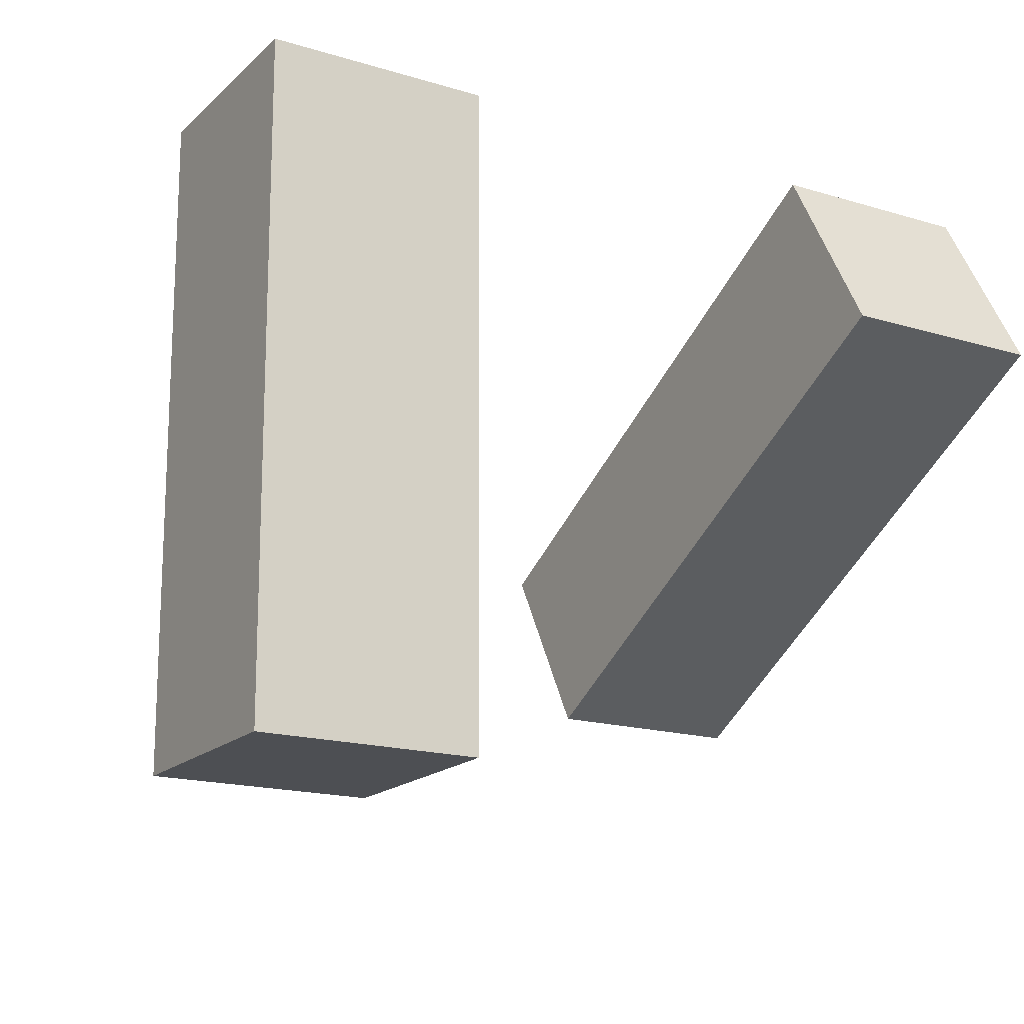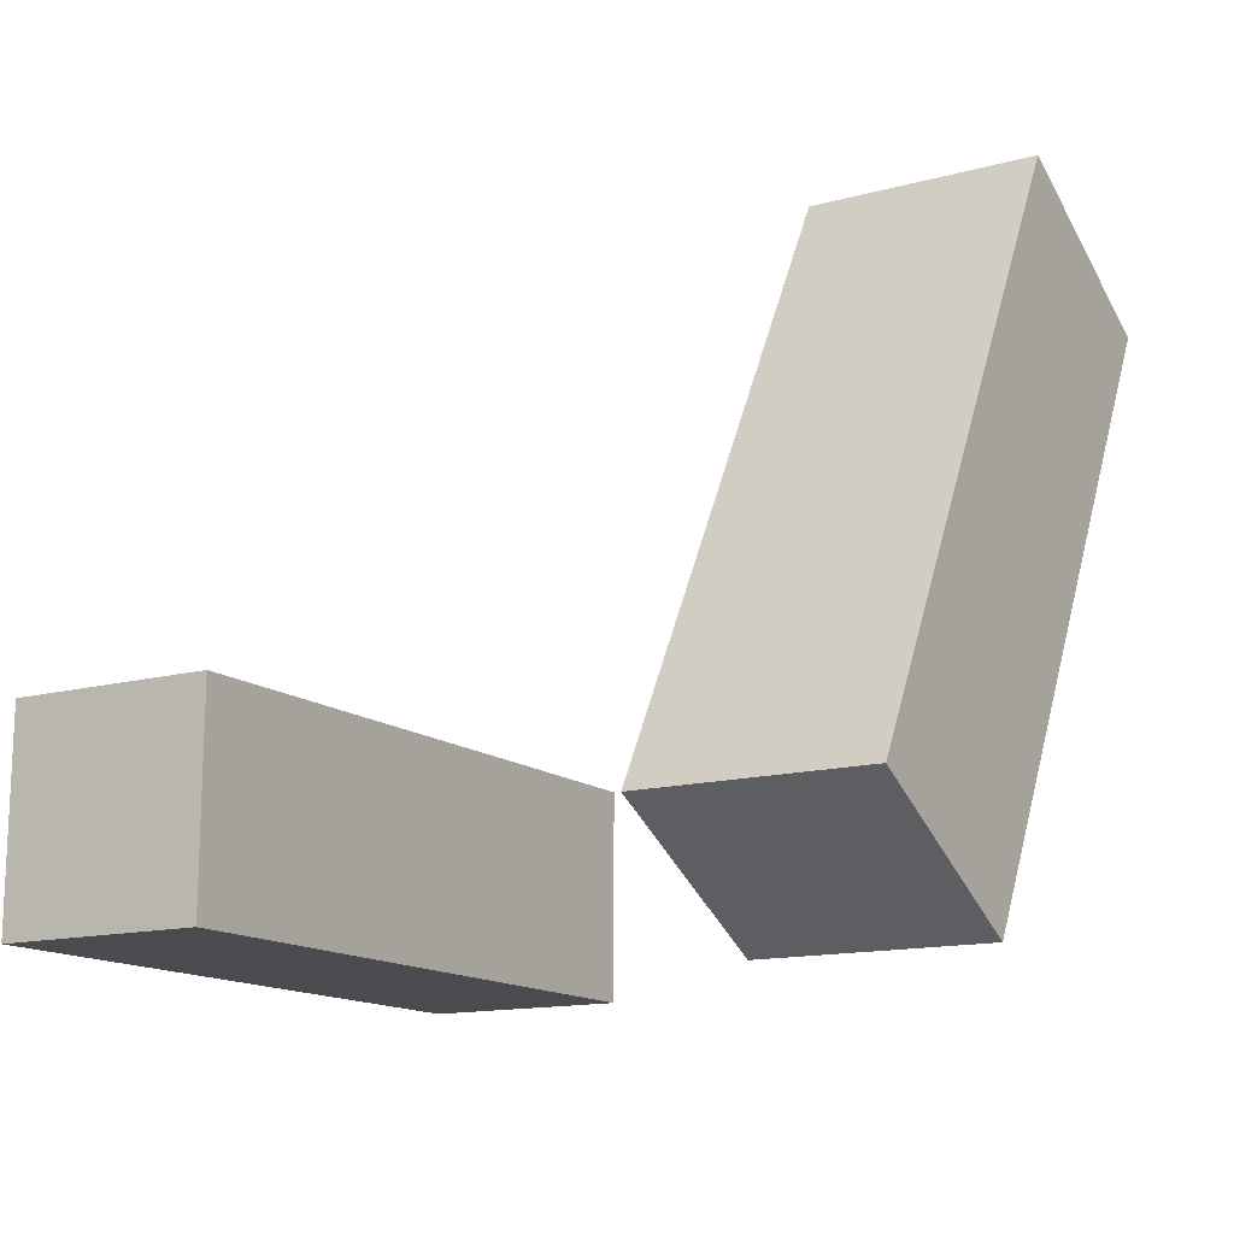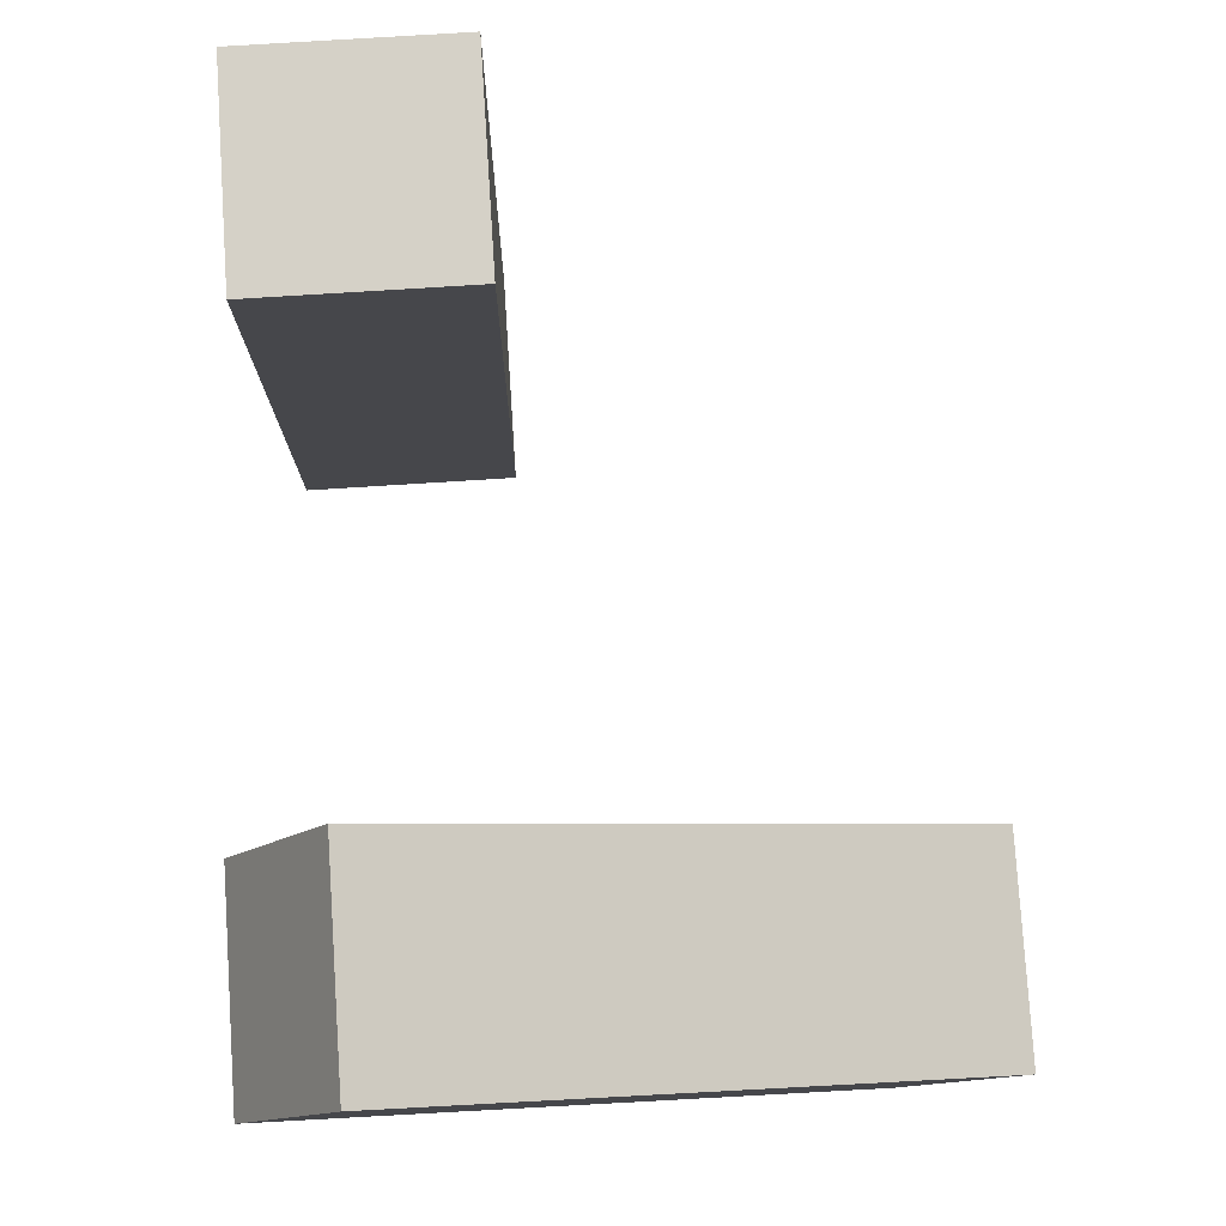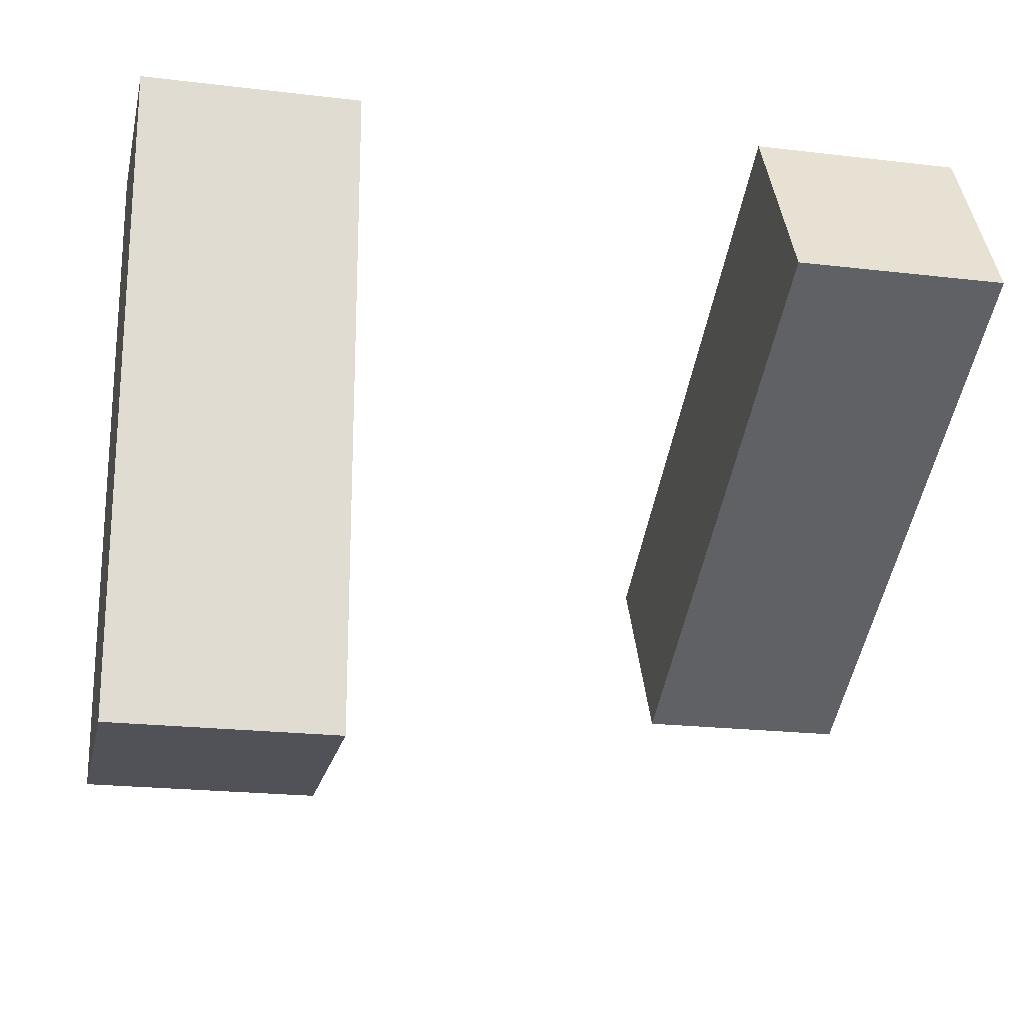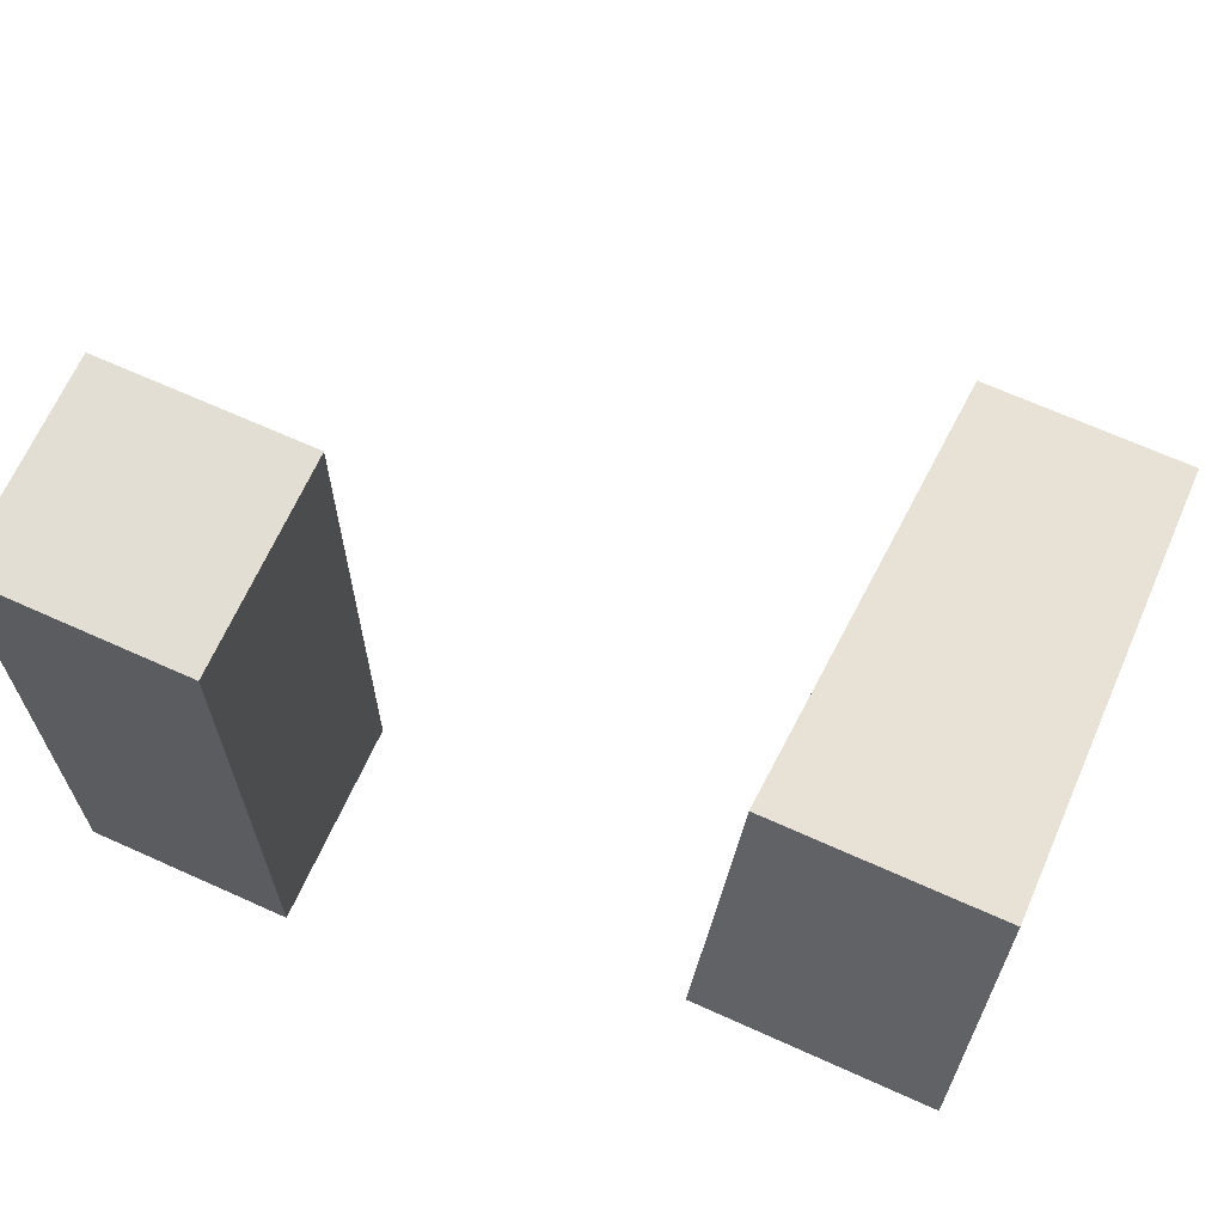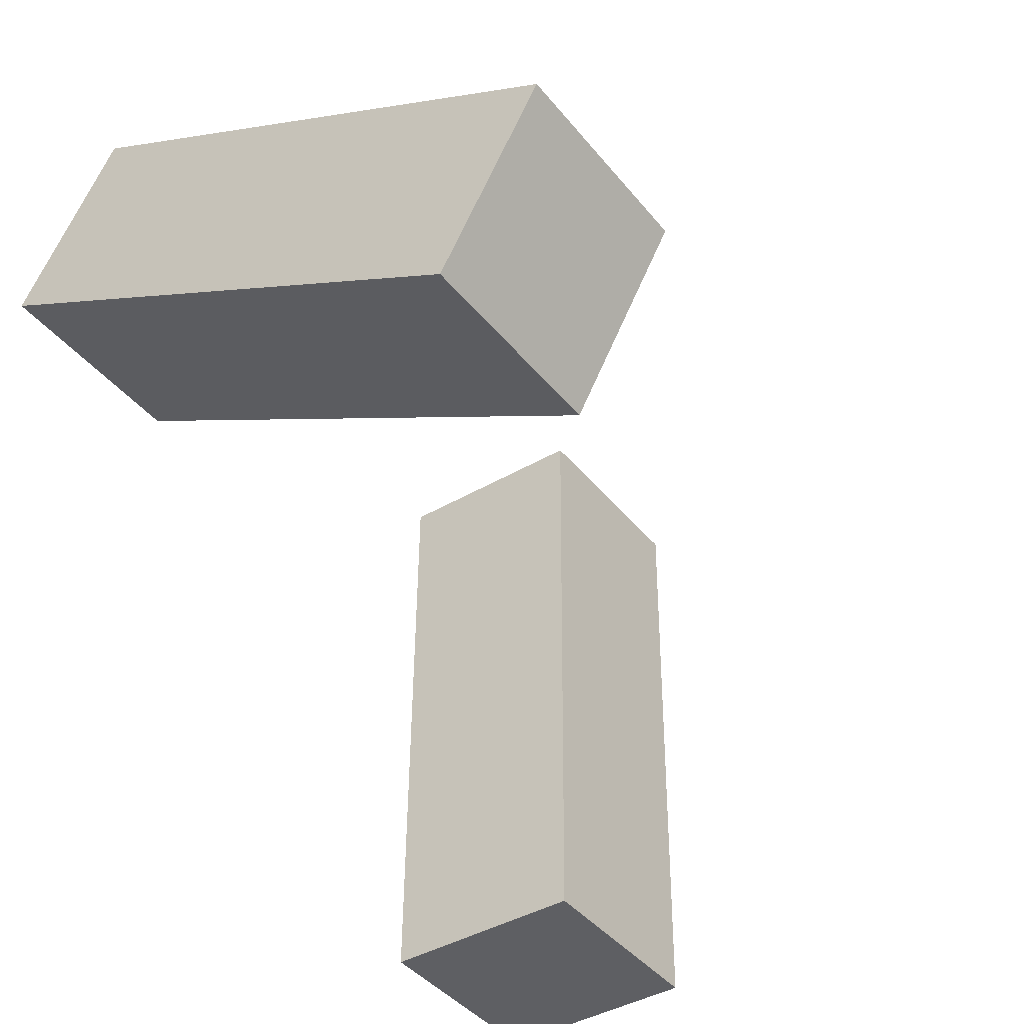
<metadata>
{"format":"obj","ext":"obj","renderer":"f3d","projection":"perspective","resolution":1024,"background":"white","views":[{"elev":-17.4,"azim":149.0,"up":"+Y"},{"elev":-13.7,"azim":-148.3,"up":"+Z"},{"elev":78.9,"azim":-93.7,"up":"+Y"},{"elev":-20.9,"azim":167.8,"up":"+Y"},{"elev":67.9,"azim":-155.7,"up":"+Y"},{"elev":-42.1,"azim":-54.5,"up":"+Y"}]}
</metadata>
<code>
g Arms_Mesh
v -0.25 -0.4123 0.486
v 0 -0.4123 0.486
v 0 -0.04873 -0.1699
v -0.25 -0.04873 -0.1699
v -0.25 -0.1937 0.6072
v -0.25 0.1699 -0.04873
v 0 0.1699 -0.04873
v 0 -0.1937 0.6072
v -0.25 -0.4123 0.486
v -0.25 -0.1937 0.6072
v 0 -0.1937 0.6072
v 0 -0.4123 0.486
v 0 -0.4123 0.486
v 0 -0.1937 0.6072
v 0 0.1699 -0.04873
v 0 -0.04873 -0.1699
v 0 -0.04873 -0.1699
v 0 0.1699 -0.04873
v -0.25 0.1699 -0.04873
v -0.25 -0.04873 -0.1699
v -0.25 -0.04873 -0.1699
v -0.25 0.1699 -0.04873
v -0.25 -0.1937 0.6072
v -0.25 -0.4123 0.486
v 0.75 -0.6266 0.1184
v 0.5 -0.6266 0.1184
v 0.5 0.1233 0.1249
v 0.75 0.1233 0.1249
v 0.75 -0.6244 -0.1316
v 0.75 0.1255 -0.125
v 0.5 0.1255 -0.125
v 0.5 -0.6244 -0.1316
v 0.75 -0.6266 0.1184
v 0.75 -0.6244 -0.1316
v 0.5 -0.6244 -0.1316
v 0.5 -0.6266 0.1184
v 0.5 -0.6266 0.1184
v 0.5 -0.6244 -0.1316
v 0.5 0.1255 -0.125
v 0.5 0.1233 0.1249
v 0.5 0.1233 0.1249
v 0.5 0.1255 -0.125
v 0.75 0.1255 -0.125
v 0.75 0.1233 0.1249
v 0.75 0.1233 0.1249
v 0.75 0.1255 -0.125
v 0.75 -0.6244 -0.1316
v 0.75 -0.6266 0.1184
g Arms_Mesh_0
f -46 -47 -48
f -45 -46 -48
f -42 -43 -44
f -41 -42 -44
f -38 -39 -40
f -37 -38 -40
f -34 -35 -36
f -33 -34 -36
f -30 -31 -32
f -29 -30 -32
f -26 -27 -28
f -25 -26 -28
f -22 -23 -24
f -21 -22 -24
f -18 -19 -20
f -17 -18 -20
f -14 -15 -16
f -13 -14 -16
f -10 -11 -12
f -9 -10 -12
f -6 -7 -8
f -5 -6 -8
f -2 -3 -4
f -1 -2 -4

</code>
